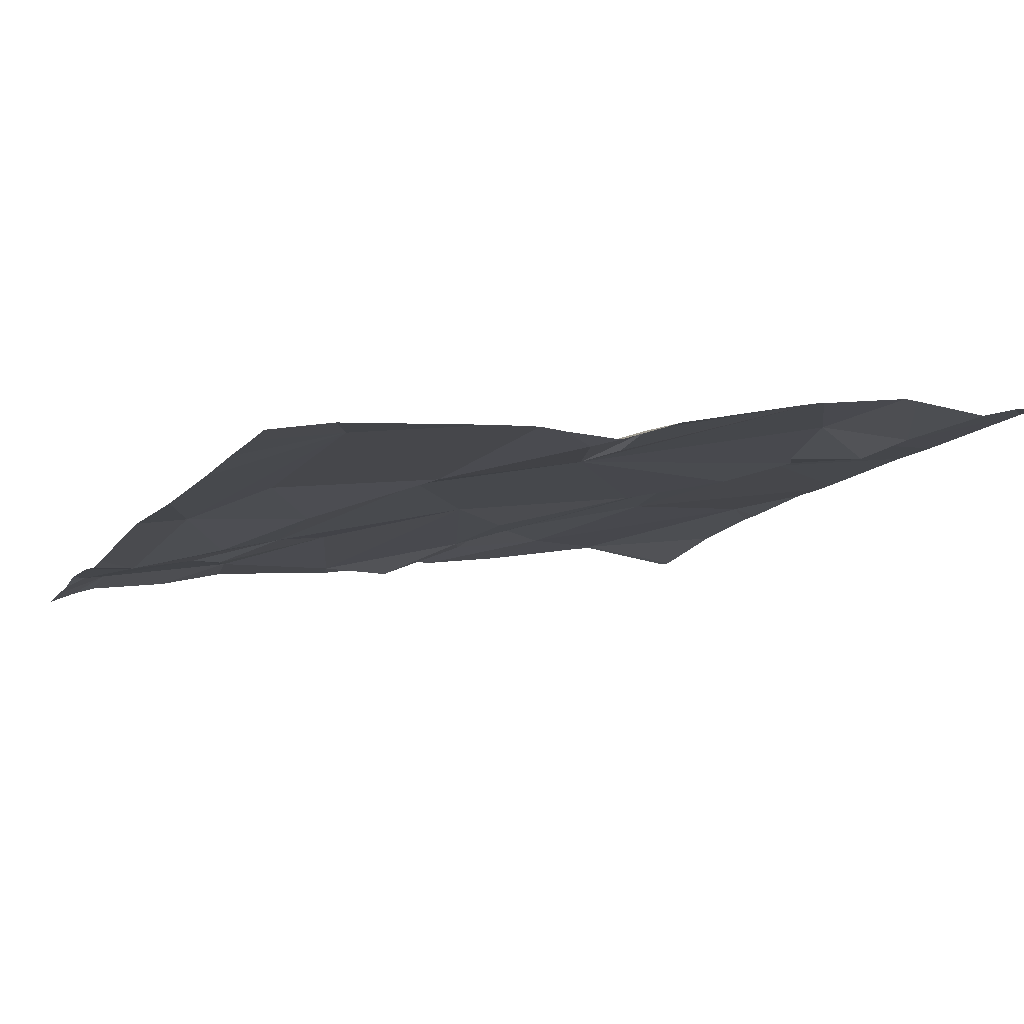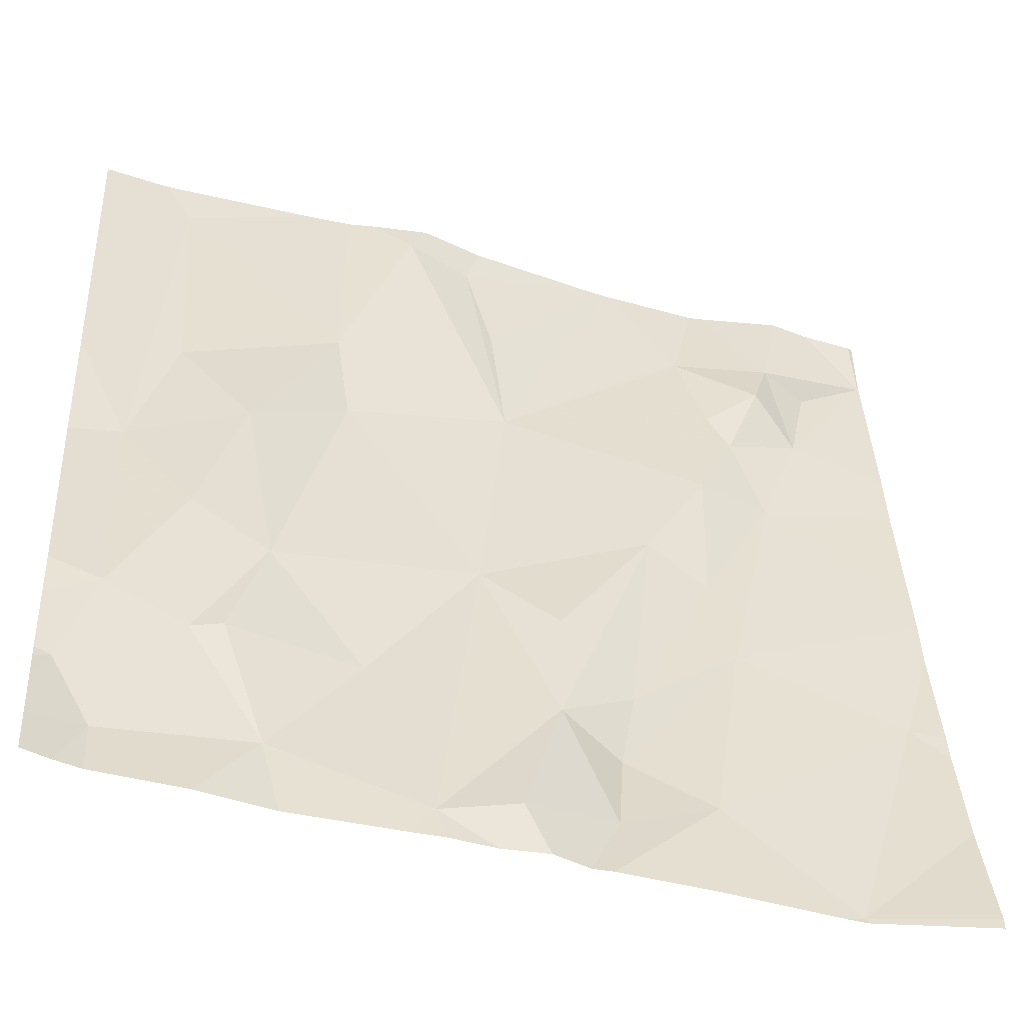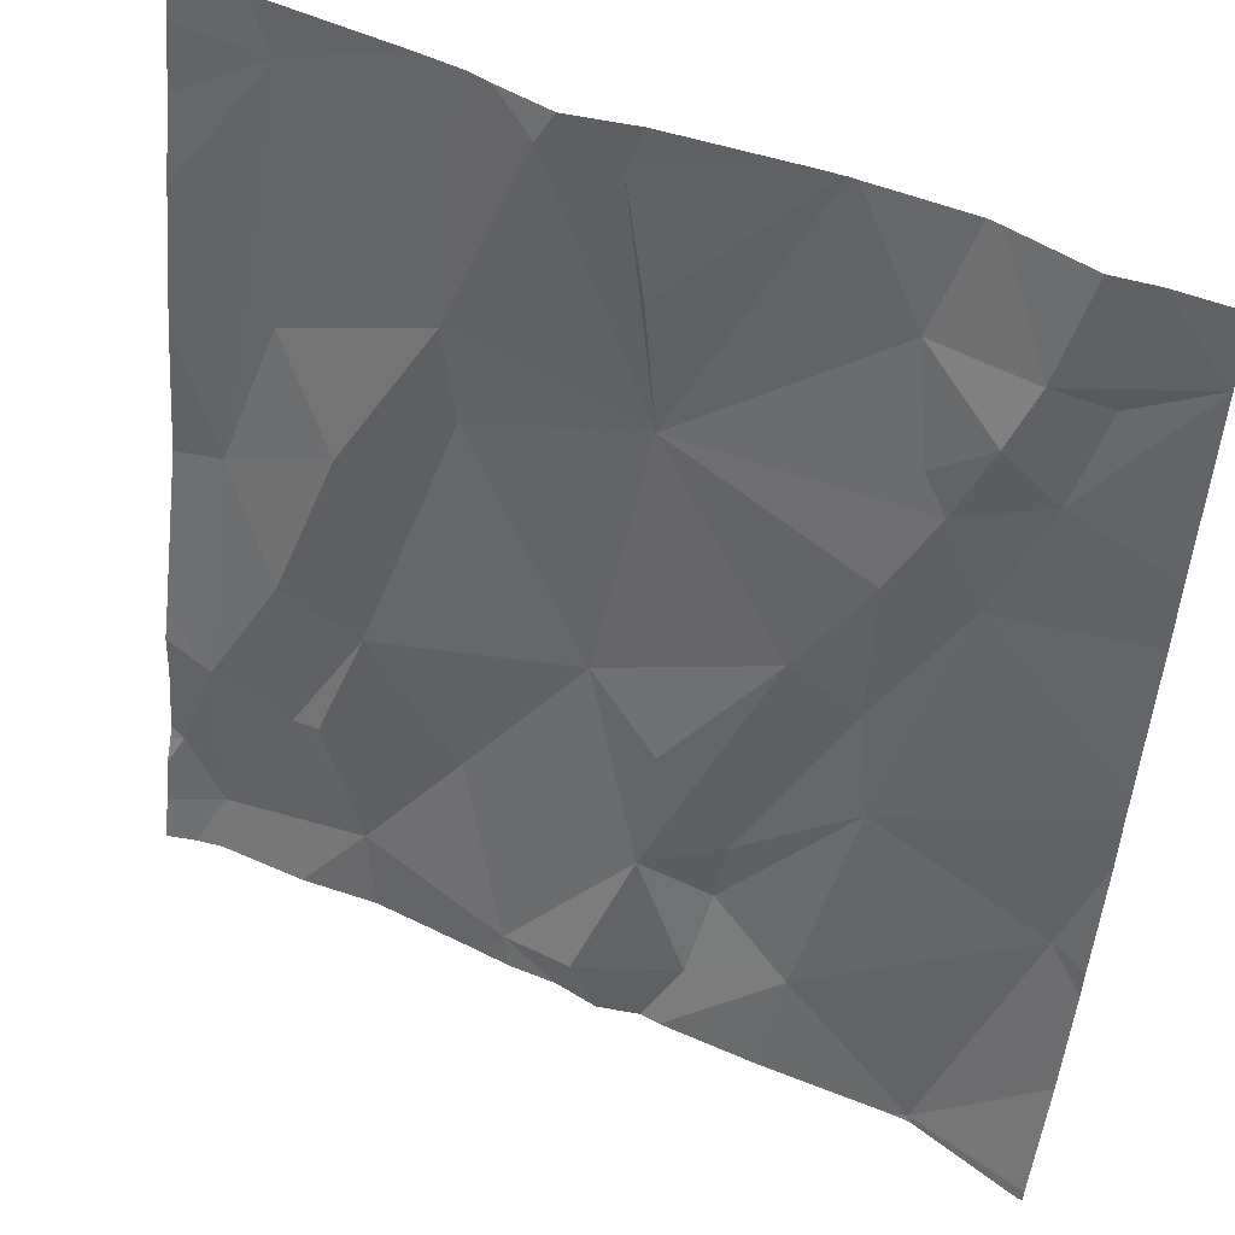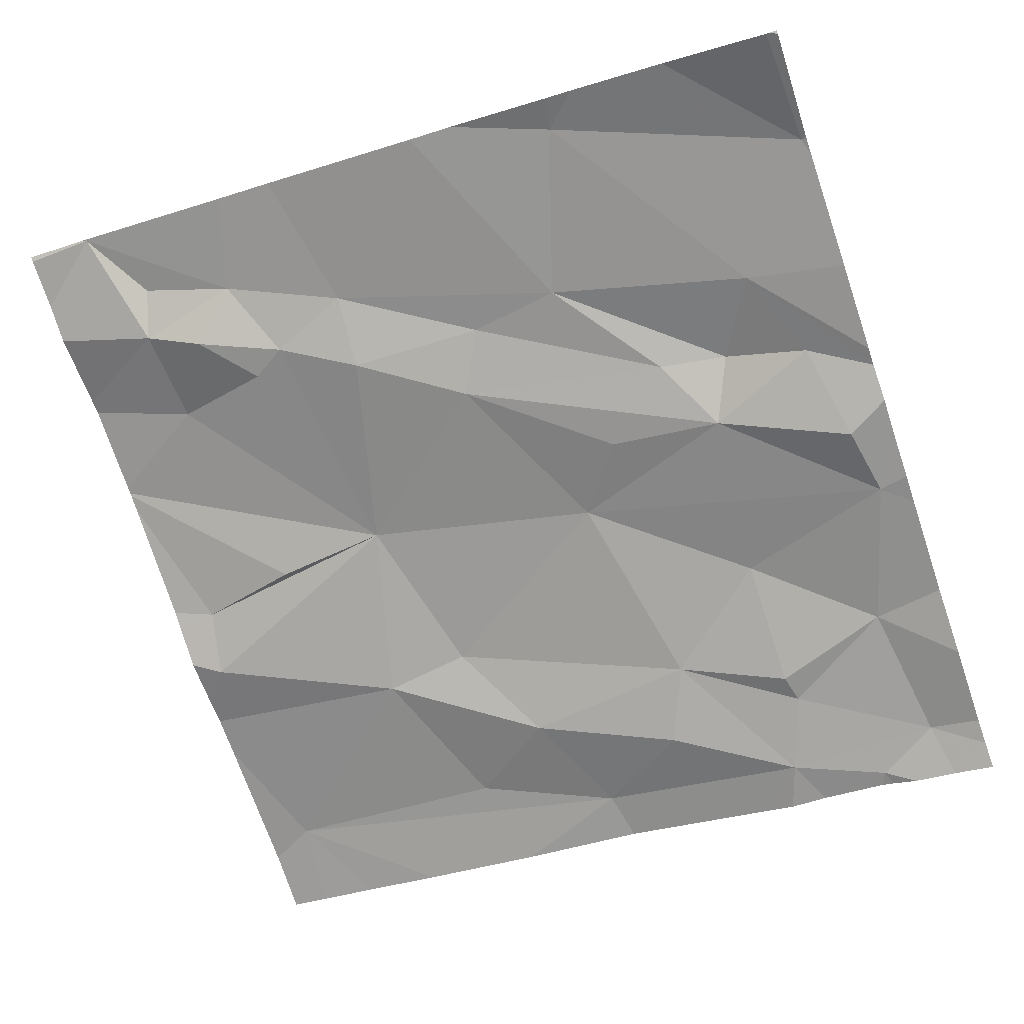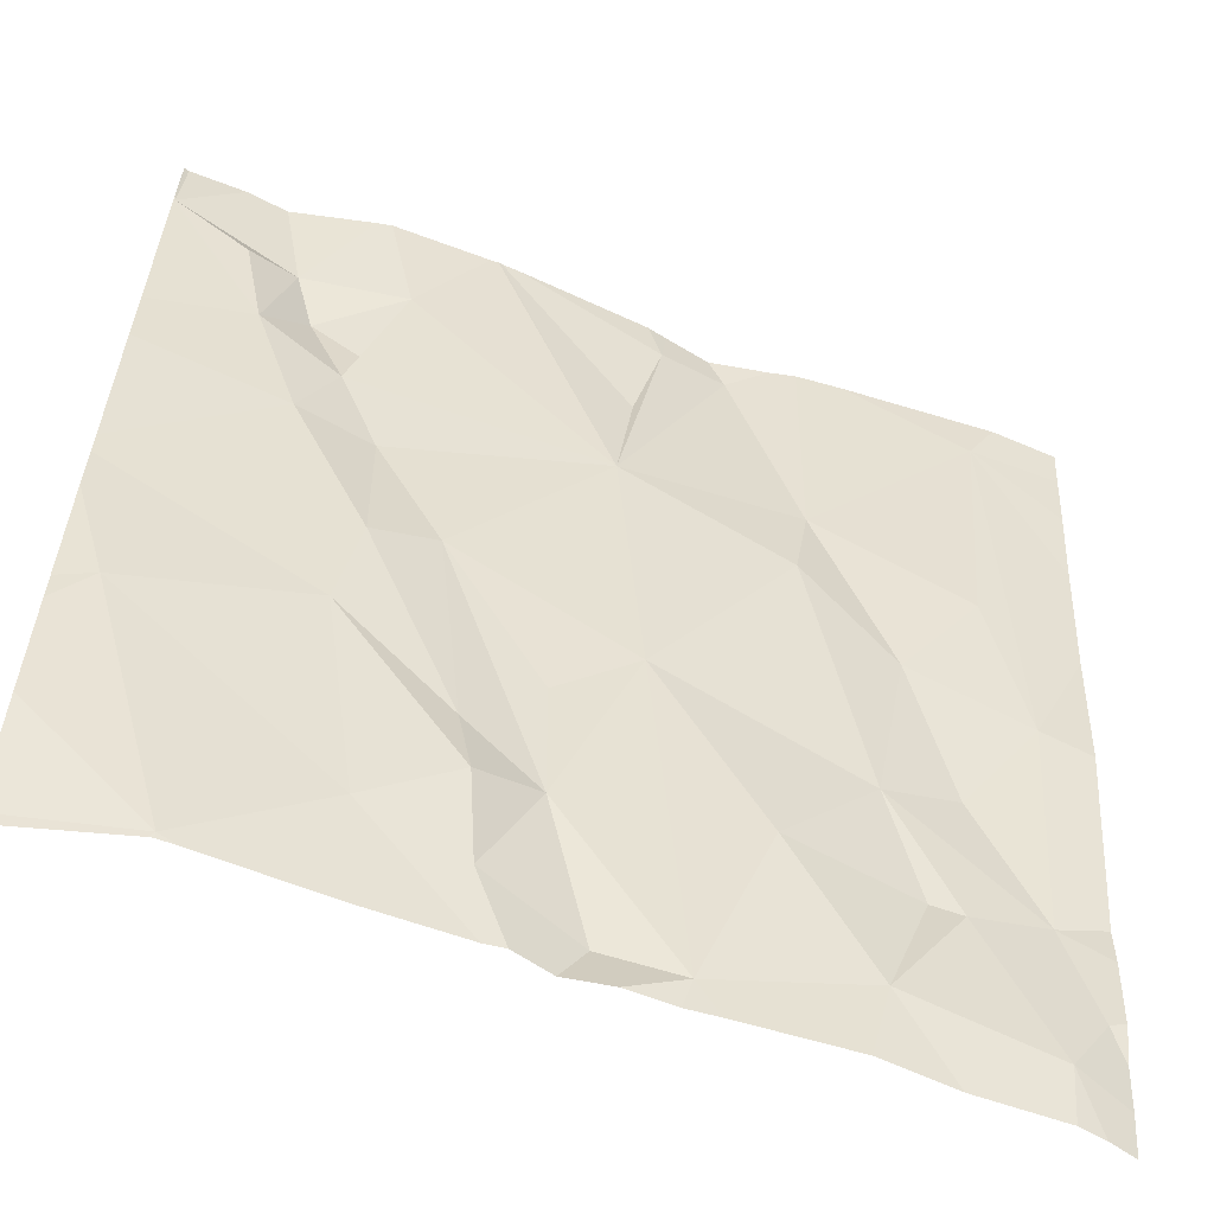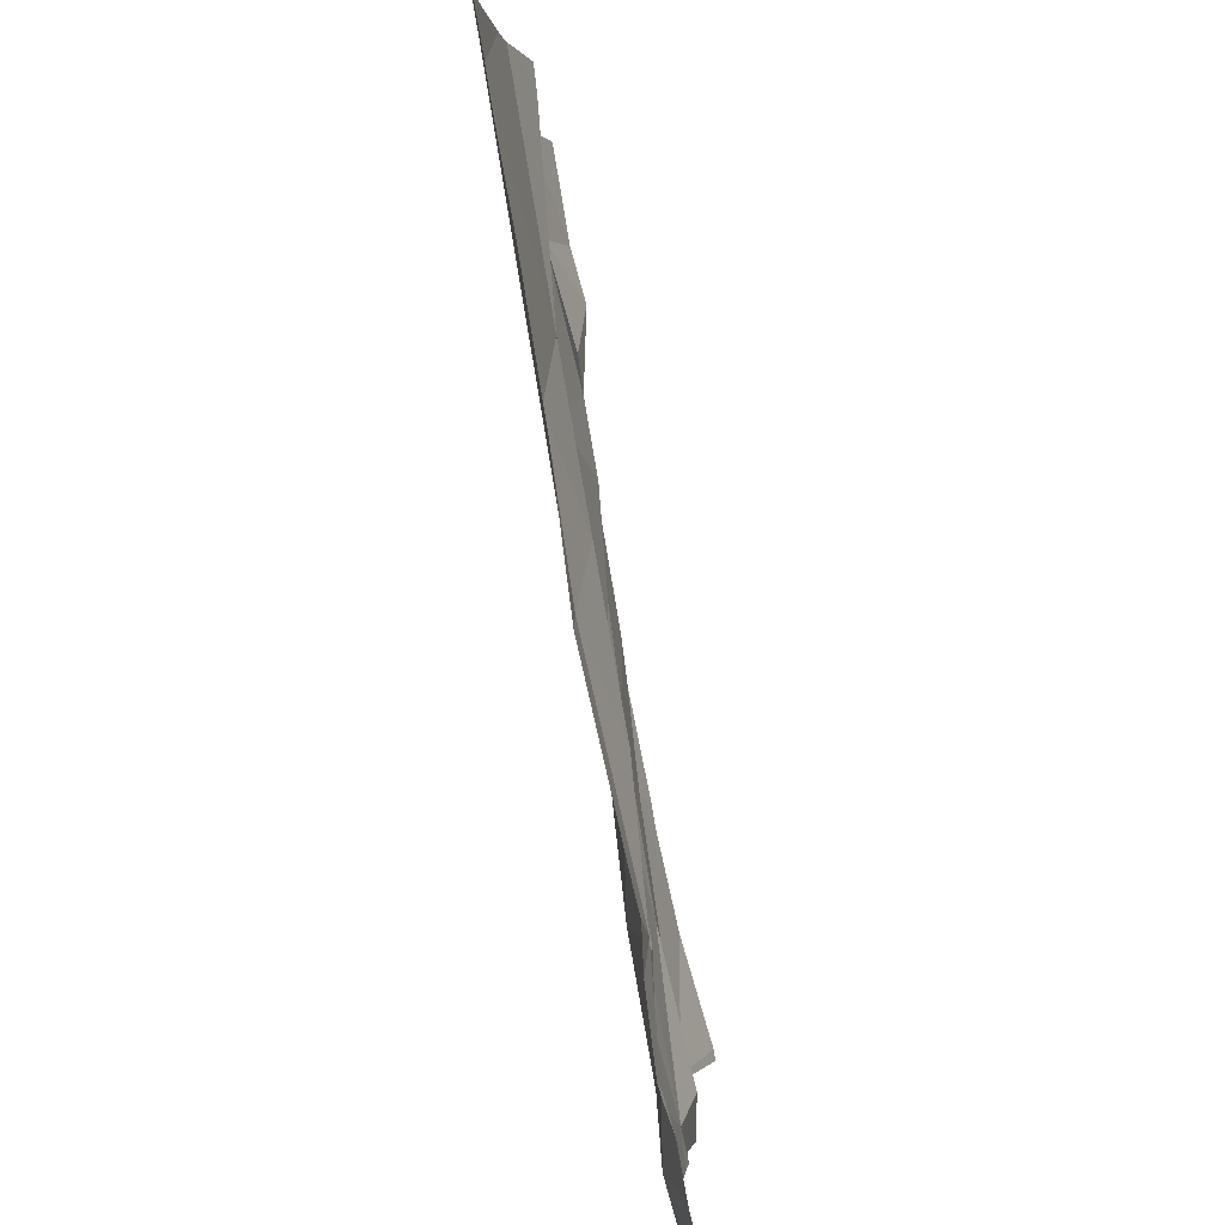
<metadata>
{"format":"obj","ext":"obj","renderer":"f3d","projection":"perspective","resolution":1024,"background":"white","views":[{"elev":-1.9,"azim":155.6,"up":"+Z"},{"elev":-41.1,"azim":165.0,"up":"+Y"},{"elev":46.0,"azim":-149.1,"up":"+Y"},{"elev":-69.1,"azim":-71.3,"up":"+Z"},{"elev":-61.5,"azim":-16.3,"up":"+Y"},{"elev":0.5,"azim":95.8,"up":"+Y"}]}
</metadata>
<code>
v -119.4 209 500.2
v -119.9 209 500.2
v -119.4 208.7 500.1
v -119.3 208.6 500.1
v -119.3 208.4 500.1
v -119.1 208.2 500
v -119.1 208.3 500
v -119.9 208.1 500.1
v -119.6 208.1 500
v -119.6 208.1 500
v -119.1 208.2 500
v -119.5 208.1 500
v -119.5 209 500.2
v -119.7 208.2 500.1
v -119.1 209 500.2
v -119.5 208.1 500
v -119.2 209 500.2
v -119.6 208.3 500.1
v -119.7 208.3 500.1
v -119.7 208.6 500.1
v -120 209 500.2
v -119.1 208.2 500
v -119.1 208.6 500.1
v -119.5 208.1 500
v -119.1 208.3 500
v -120 209 500.2
v -119.8 208.2 500.1
v -119.7 208.3 500.1
v -120 208.4 500.1
v -119.8 208.4 500.1
v -119.1 208.6 500.1
v -119.8 208.5 500.1
v -119.5 208.5 500.1
v -119.6 208.4 500.1
v -119.3 208.2 500
v -119.4 208.3 500.1
v -119.1 208.3 500
v -119.3 208.3 500
v -119.2 208.5 500.1
v -119.2 208.3 500
v -119.4 208.1 500
v -119.5 208.1 500
v -119.3 209 500.2
v -119.1 209 500.2
v -119.8 208.8 500.2
v -119.9 208.8 500.2
v -119.9 208.9 500.2
v -119.9 208.7 500.2
v -119.1 208.4 500
v -119.1 208.2 500
v -119.4 208.8 500.1
v -119.4 209 500.2
v -119.1 208.1 500
v -119.8 208.9 500.2
v -119.6 208.8 500.2
v -120 209 500.2
v -119.9 208.9 500.2
v -119.2 209 500.2
v -119.2 208.7 500.1
v -119.5 208.9 500.2
v -119.5 209 500.2
v -119.9 208.1 500.1
v -119.7 208.1 500
v -119.8 208.7 500.1
v -119.1 208.1 500
v -119.1 208.2 500
v -119.9 208.9 500.2
v -119.8 208.8 500.2
v -120 208.2 500.1
v -120 208.1 500
v -119.4 209 500.2
v -120 208.1 500
v -120 208.5 500.1
v -120 208.5 500.1
v -120 208.3 500.1
v -120 208.4 500.1
v -120 208.6 500.1
v -120 209 500.2
v -120 208.8 500.2
v -120 208.7 500.2
v -120 209 500.2
v -120 209 500.2
v -120 209 500.2
v -119.1 209 500.2
v -119.1 208.9 500.1
v -119.1 208.8 500.1
v -119.1 208.7 500.1
v -119.6 208.1 500
v -119.9 208.1 500.1
v -119.9 208.1 500.1
v -119.2 208.1 500
v -119.3 208.1 500
v -119.1 208.1 500
v -119.1 208.1 500
v -120 208.1 500
v -120 208.1 500
v -120 208.1 500
v -119.1 208.1 500
v -119.8 209 500.2
v -119.7 209 500.2
v -119.8 209 500.2
v -119.7 209 500.2
v -119.7 209 500.2
v -119.7 209 500.2
v -119.5 209 500.2
v -119.5 209 500.2
v -120 209 500.2
v -120 209 500.2
f 4 3 5
f 102 61 105
f 89 8 90
f 12 14 9
f 19 18 20
f 66 22 65
f 23 25 49
f 28 27 14
f 30 29 27
f 101 54 100
f 27 8 62
f 29 30 73
f 100 54 55
f 16 12 10
f 30 19 32
f 18 16 33
f 33 34 18
f 16 35 36
f 69 29 75
f 36 33 16
f 99 67 54
f 27 28 30
f 14 12 18
f 28 14 18
f 19 30 28
f 9 27 88
f 85 58 86
f 18 19 28
f 33 5 3
f 20 18 34
f 20 32 19
f 36 35 38
f 39 4 5
f 35 40 38
f 39 5 25
f 40 25 5
f 7 11 6
f 22 40 35
f 22 11 25
f 25 40 22
f 5 38 40
f 23 39 25
f 2 67 99
f 35 16 41
f 22 35 91
f 29 8 27
f 84 58 85
f 33 20 34
f 33 36 5
f 18 12 16
f 90 70 95
f 88 27 63
f 36 38 5
f 26 56 21
f 46 45 47
f 45 46 48
f 71 51 1
f 73 48 77
f 55 54 45
f 57 56 46
f 4 59 51
f 61 60 55
f 58 84 44
f 63 27 62
f 3 4 51
f 33 3 55
f 4 39 23
f 48 30 32
f 20 64 32
f 64 48 32
f 55 45 64
f 46 56 78
f 62 8 89
f 4 23 59
f 33 55 20
f 3 51 55
f 56 57 67
f 21 67 2
f 48 46 79
f 67 57 46
f 51 59 58
f 60 61 102
f 99 54 101
f 54 67 47
f 45 68 47
f 54 68 45
f 55 60 103
f 86 23 87
f 1 58 43
f 47 67 46
f 64 45 48
f 100 55 104
f 52 61 55
f 21 56 67
f 59 23 58
f 51 52 55
f 61 52 13
f 64 20 55
f 41 16 24
f 6 11 50
f 47 68 54
f 69 8 29
f 70 8 69
f 24 16 42
f 15 58 44
f 7 25 11
f 95 72 96
f 37 25 7
f 73 30 48
f 74 29 73
f 42 16 10
f 75 29 76
f 76 29 74
f 31 23 49
f 49 25 37
f 77 48 80
f 13 52 71
f 78 56 81
f 79 46 78
f 65 22 94
f 10 12 9
f 80 48 79
f 9 14 27
f 81 56 83
f 50 11 66
f 82 56 107
f 66 11 22
f 17 58 15
f 83 56 82
f 86 58 23
f 53 65 98
f 87 23 31
f 90 8 70
f 91 35 92
f 92 35 41
f 43 58 17
f 93 22 91
f 94 22 93
f 1 51 58
f 95 70 72
f 96 72 97
f 71 52 51
f 98 65 94
f 103 60 102
f 104 55 103
f 105 61 106
f 106 61 13
f 107 56 26
f 108 82 107

</code>
